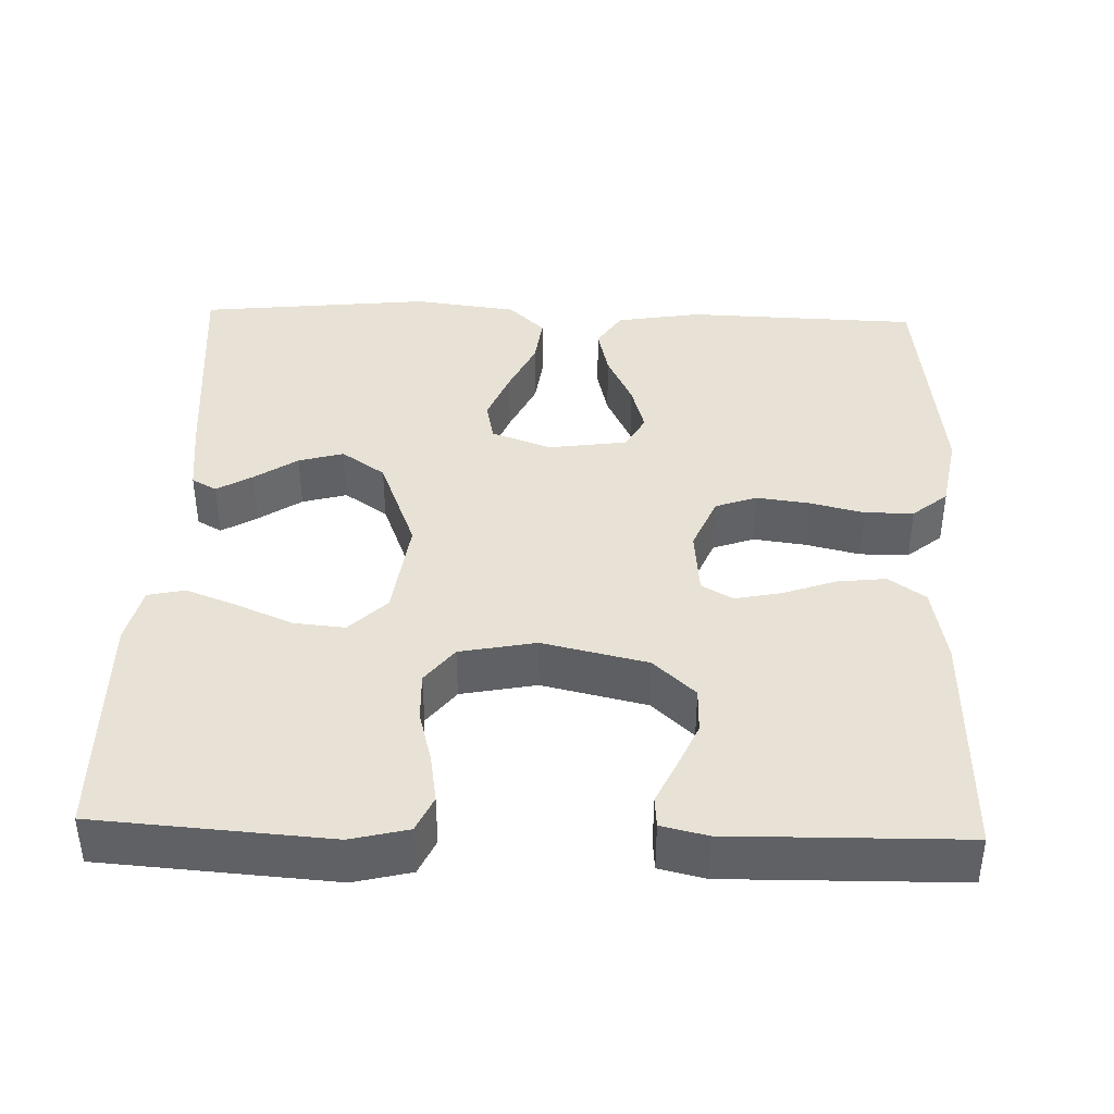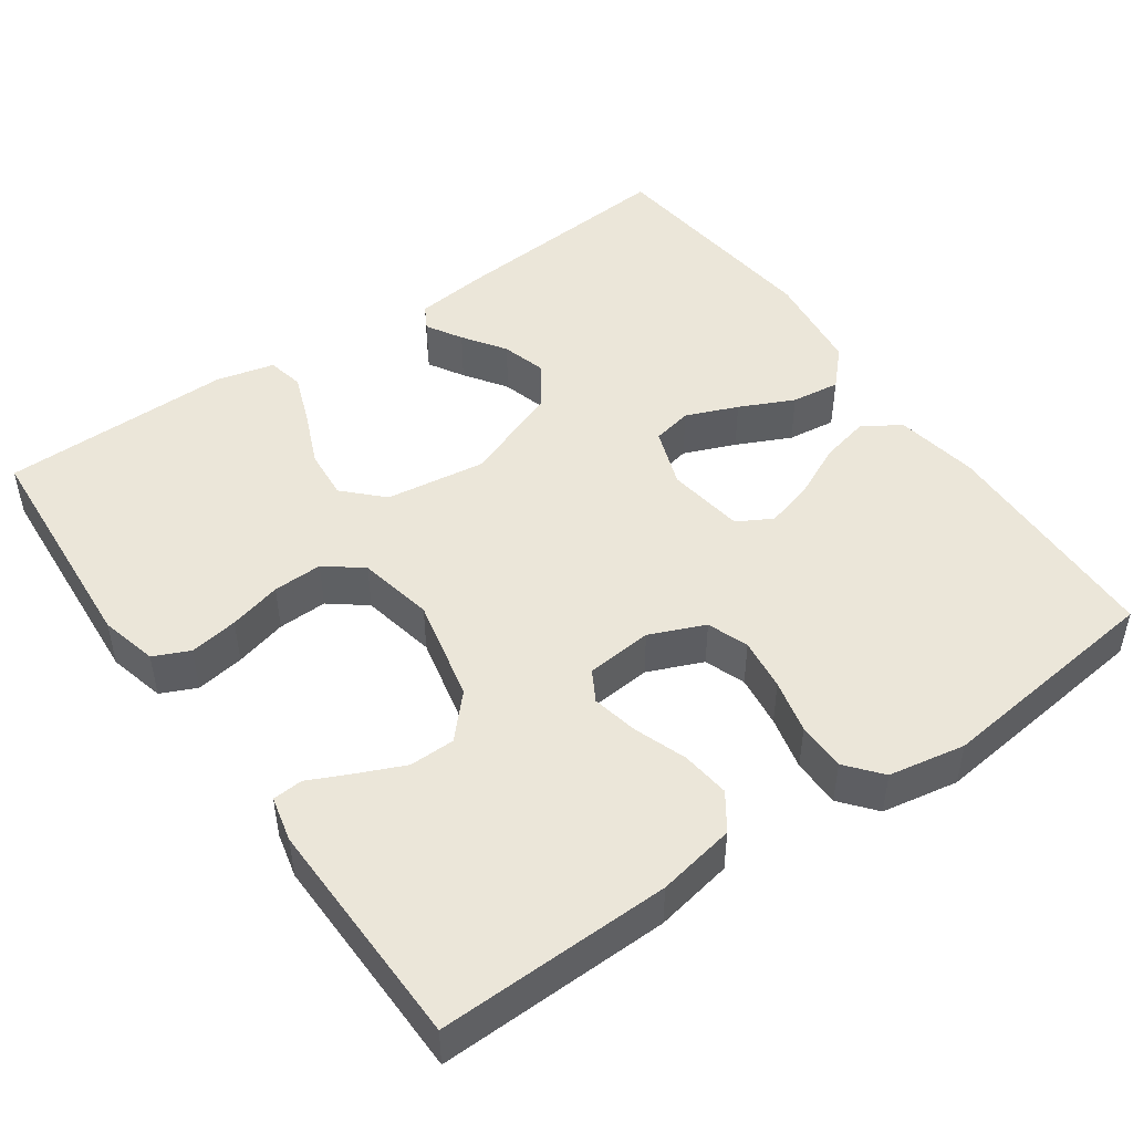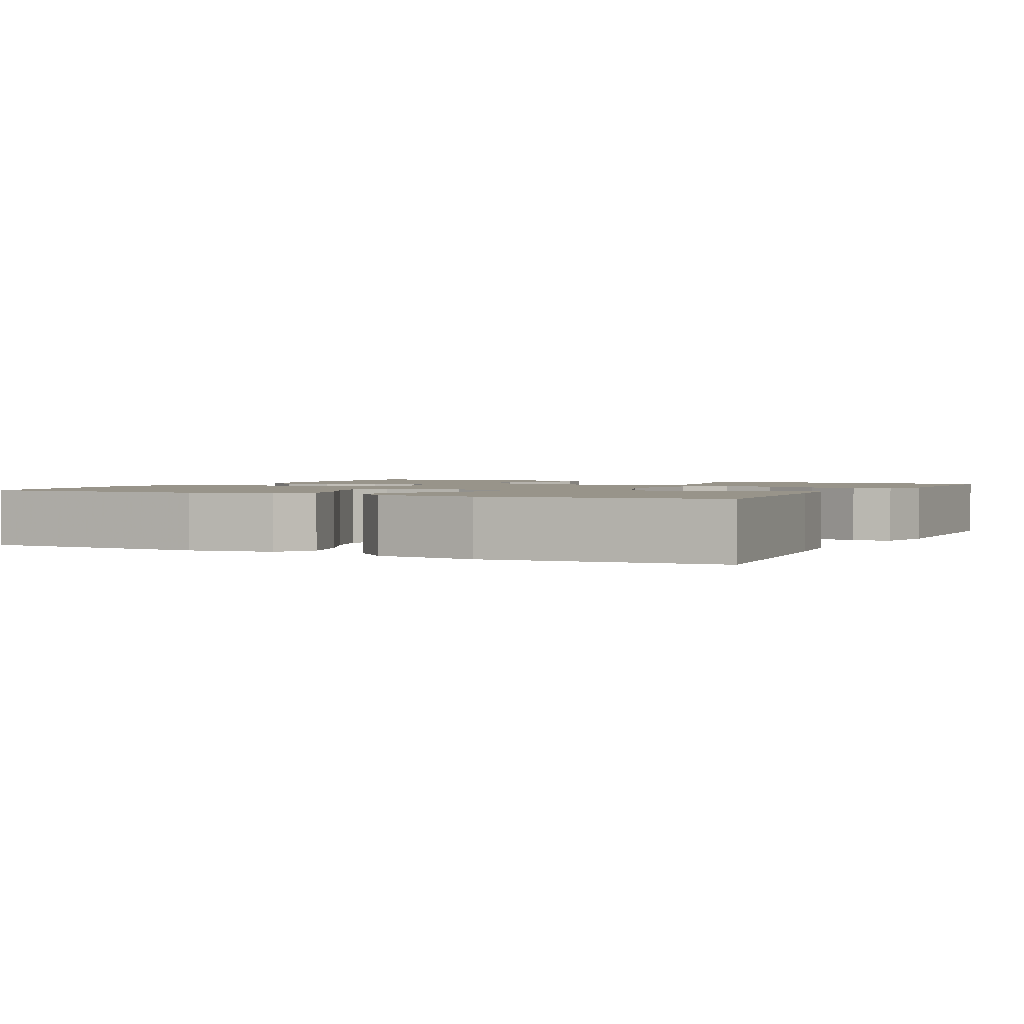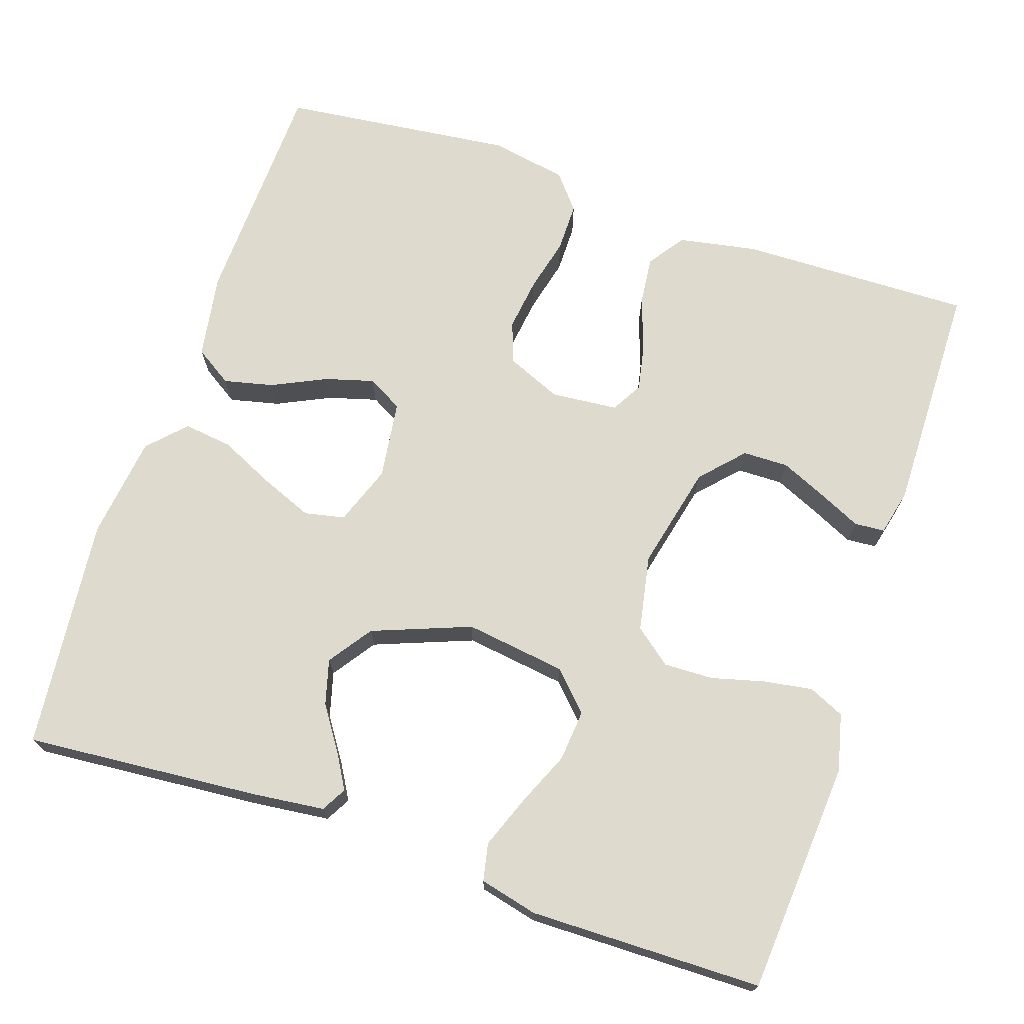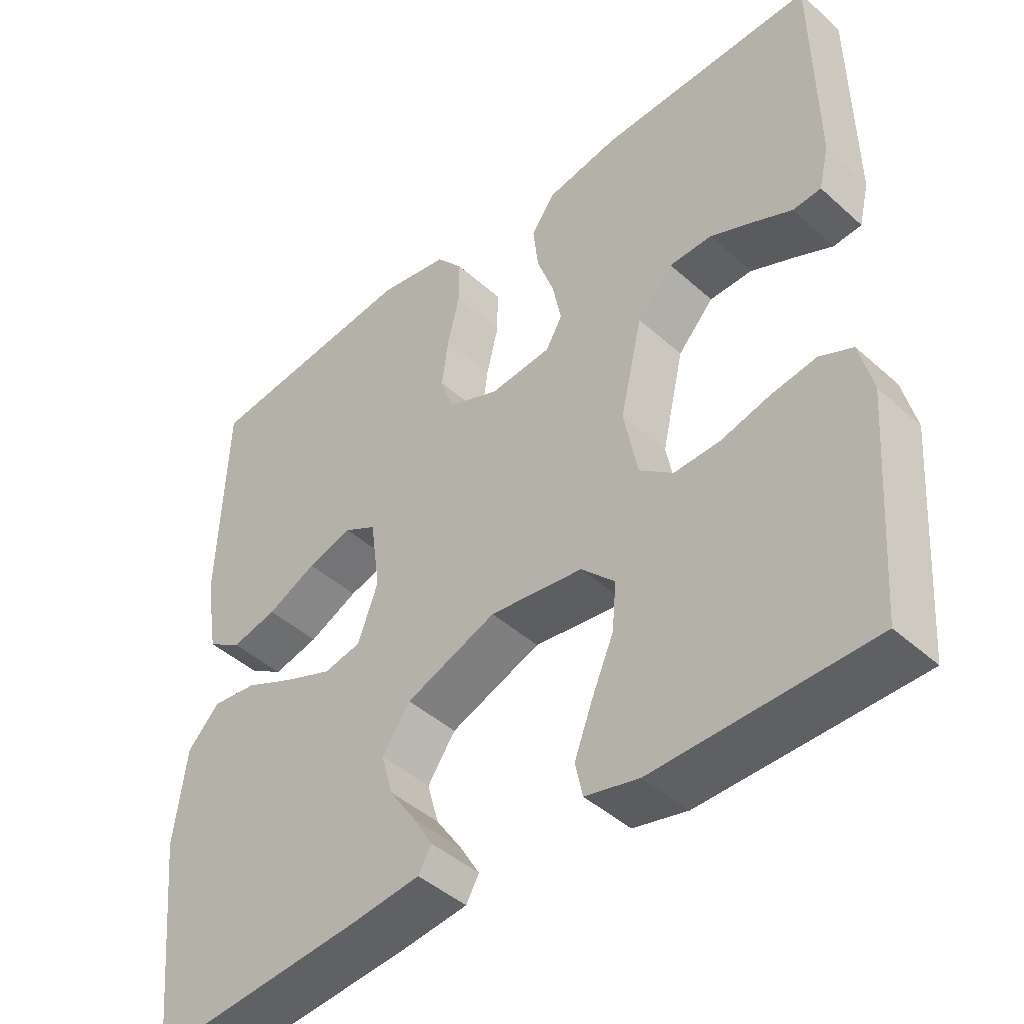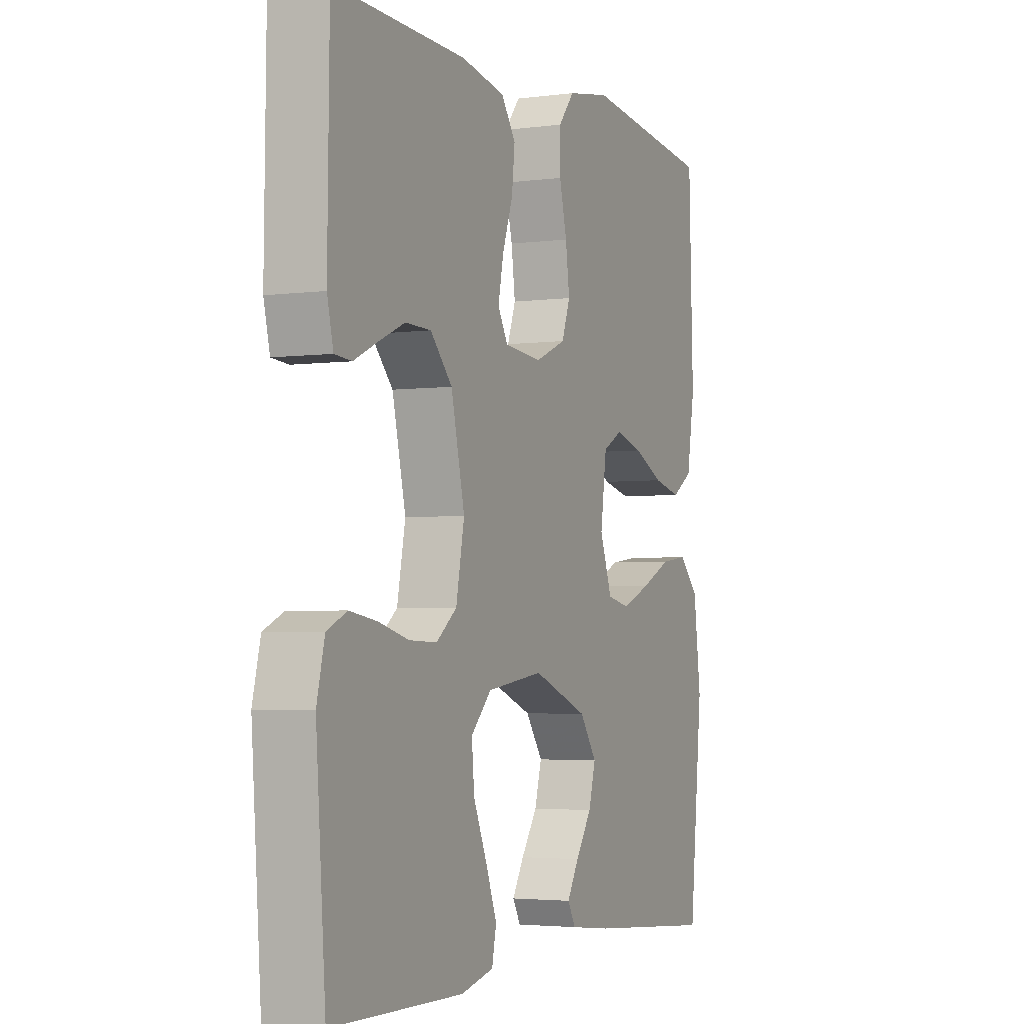
<metadata>
{"format":"obj","ext":"obj","renderer":"f3d","projection":"perspective","resolution":1024,"background":"white","views":[{"elev":40.2,"azim":-88.2,"up":"+Y"},{"elev":47.6,"azim":-35.2,"up":"+Y"},{"elev":1.8,"azim":116.6,"up":"+Y"},{"elev":71.1,"azim":-161.4,"up":"+Y"},{"elev":-44.6,"azim":-136.1,"up":"+Z"},{"elev":-3.3,"azim":-65.7,"up":"+Z"}]}
</metadata>
<code>
v -0.5 0.07 0.5
v -0.2 0.07 0.493
v -0.099 0.07 0.474
v -0.066 0.07 0.427
v -0.073 0.07 0.364
v -0.097 0.07 0.296
v -0.109 0.07 0.236
v -0.086 0.07 0.196
v 0 0.07 0.188
v 0.071 0.07 0.218
v 0.09 0.07 0.271
v 0.081 0.07 0.339
v 0.064 0.07 0.409
v 0.064 0.07 0.472
v 0.101 0.07 0.517
v 0.2 0.07 0.535
v 0.5 0.07 0.5
v 0.51 0.07 0.2
v 0.492 0.07 0.091
v 0.444 0.07 0.06
v 0.38 0.07 0.075
v 0.311 0.07 0.108
v 0.248 0.07 0.126
v 0.203 0.07 0.101
v 0.189 0.07 0
v 0.217 0.07 -0.077
v 0.269 0.07 -0.088
v 0.336 0.07 -0.061
v 0.406 0.07 -0.028
v 0.469 0.07 -0.02
v 0.514 0.07 -0.067
v 0.531 0.07 -0.2
v 0.5 0.07 -0.5
v 0.2 0.07 -0.475
v 0.104 0.07 -0.464
v 0.086 0.07 -0.432
v 0.113 0.07 -0.386
v 0.15 0.07 -0.331
v 0.166 0.07 -0.273
v 0.127 0.07 -0.217
v 0 0.07 -0.168
v -0.13 0.07 -0.186
v -0.177 0.07 -0.234
v -0.171 0.07 -0.3
v -0.14 0.07 -0.372
v -0.115 0.07 -0.438
v -0.125 0.07 -0.486
v -0.2 0.07 -0.504
v -0.5 0.07 -0.5
v -0.522 0.07 -0.2
v -0.504 0.07 -0.126
v -0.458 0.07 -0.105
v -0.395 0.07 -0.115
v -0.327 0.07 -0.133
v -0.263 0.07 -0.135
v -0.216 0.07 -0.098
v -0.197 0.07 0
v -0.228 0.07 0.135
v -0.278 0.07 0.189
v -0.337 0.07 0.19
v -0.398 0.07 0.163
v -0.451 0.07 0.138
v -0.49 0.07 0.141
v -0.504 0.07 0.2
v -0.5 0 0.5
v -0.2 0 0.493
v -0.099 0 0.474
v -0.066 0 0.427
v -0.073 0 0.364
v -0.097 0 0.296
v -0.109 0 0.236
v -0.086 0 0.196
v 0 0 0.188
v 0.071 0 0.218
v 0.09 0 0.271
v 0.081 0 0.339
v 0.064 0 0.409
v 0.064 0 0.472
v 0.101 0 0.517
v 0.2 0 0.535
v 0.5 0 0.5
v 0.51 0 0.2
v 0.492 0 0.091
v 0.444 0 0.06
v 0.38 0 0.075
v 0.311 0 0.108
v 0.248 0 0.126
v 0.203 0 0.101
v 0.189 0 0
v 0.217 0 -0.077
v 0.269 0 -0.088
v 0.336 0 -0.061
v 0.406 0 -0.028
v 0.469 0 -0.02
v 0.514 0 -0.067
v 0.531 0 -0.2
v 0.5 0 -0.5
v 0.2 0 -0.475
v 0.104 0 -0.464
v 0.086 0 -0.432
v 0.113 0 -0.386
v 0.15 0 -0.331
v 0.166 0 -0.273
v 0.127 0 -0.217
v 0 0 -0.168
v -0.13 0 -0.186
v -0.177 0 -0.234
v -0.171 0 -0.3
v -0.14 0 -0.372
v -0.115 0 -0.438
v -0.125 0 -0.486
v -0.2 0 -0.504
v -0.5 0 -0.5
v -0.522 0 -0.2
v -0.504 0 -0.126
v -0.458 0 -0.105
v -0.395 0 -0.115
v -0.327 0 -0.133
v -0.263 0 -0.135
v -0.216 0 -0.098
v -0.197 0 0
v -0.228 0 0.135
v -0.278 0 0.189
v -0.337 0 0.19
v -0.398 0 0.163
v -0.451 0 0.138
v -0.49 0 0.141
v -0.504 0 0.2
f 61 62 63 64
f 60 61 64 1
f 59 60 1 2
f 58 59 2 3
f 57 58 3 4
f 56 57 4
f 51 52 53 54
f 49 50 51 54
f 49 54 55
f 48 49 55 56
f 44 45 46 47
f 44 47 48
f 43 44 48 56
f 35 36 37 38
f 33 34 35 38
f 33 38 39
f 32 33 39 40
f 28 29 30 31
f 27 28 31 32
f 26 27 32 40
f 19 20 21 22
f 19 22 23
f 18 19 23
f 17 18 23
f 16 17 23 24
f 12 13 14 15
f 11 12 15 16
f 10 11 16 24
f 4 5 6
f 56 4 6
f 56 6 7
f 42 43 56 7
f 41 42 7 8
f 25 26 40 41
f 25 41 8 9
f 9 10 24 25
f 128 127 126 125
f 65 128 125 124
f 66 65 124 123
f 67 66 123 122
f 68 67 122 121
f 68 121 120
f 118 117 116 115
f 118 115 114 113
f 119 118 113
f 120 119 113 112
f 111 110 109 108
f 112 111 108
f 120 112 108 107
f 102 101 100 99
f 102 99 98 97
f 103 102 97
f 104 103 97 96
f 95 94 93 92
f 96 95 92 91
f 104 96 91 90
f 86 85 84 83
f 87 86 83
f 87 83 82
f 87 82 81
f 88 87 81 80
f 79 78 77 76
f 80 79 76 75
f 88 80 75 74
f 70 69 68
f 70 68 120
f 71 70 120
f 71 120 107 106
f 72 71 106 105
f 105 104 90 89
f 73 72 105 89
f 89 88 74 73
f 1 65 66 2
f 2 66 67 3
f 3 67 68 4
f 4 68 69 5
f 5 69 70 6
f 6 70 71 7
f 7 71 72 8
f 8 72 73 9
f 9 73 74 10
f 10 74 75 11
f 11 75 76 12
f 12 76 77 13
f 13 77 78 14
f 14 78 79 15
f 15 79 80 16
f 16 80 81 17
f 17 81 82 18
f 18 82 83 19
f 19 83 84 20
f 20 84 85 21
f 21 85 86 22
f 22 86 87 23
f 23 87 88 24
f 24 88 89 25
f 25 89 90 26
f 26 90 91 27
f 27 91 92 28
f 28 92 93 29
f 29 93 94 30
f 30 94 95 31
f 31 95 96 32
f 32 96 97 33
f 33 97 98 34
f 34 98 99 35
f 35 99 100 36
f 36 100 101 37
f 37 101 102 38
f 38 102 103 39
f 39 103 104 40
f 40 104 105 41
f 41 105 106 42
f 42 106 107 43
f 43 107 108 44
f 44 108 109 45
f 45 109 110 46
f 46 110 111 47
f 47 111 112 48
f 48 112 113 49
f 49 113 114 50
f 50 114 115 51
f 51 115 116 52
f 52 116 117 53
f 53 117 118 54
f 54 118 119 55
f 55 119 120 56
f 56 120 121 57
f 57 121 122 58
f 58 122 123 59
f 59 123 124 60
f 60 124 125 61
f 61 125 126 62
f 62 126 127 63
f 63 127 128 64
f 64 128 65 1

</code>
